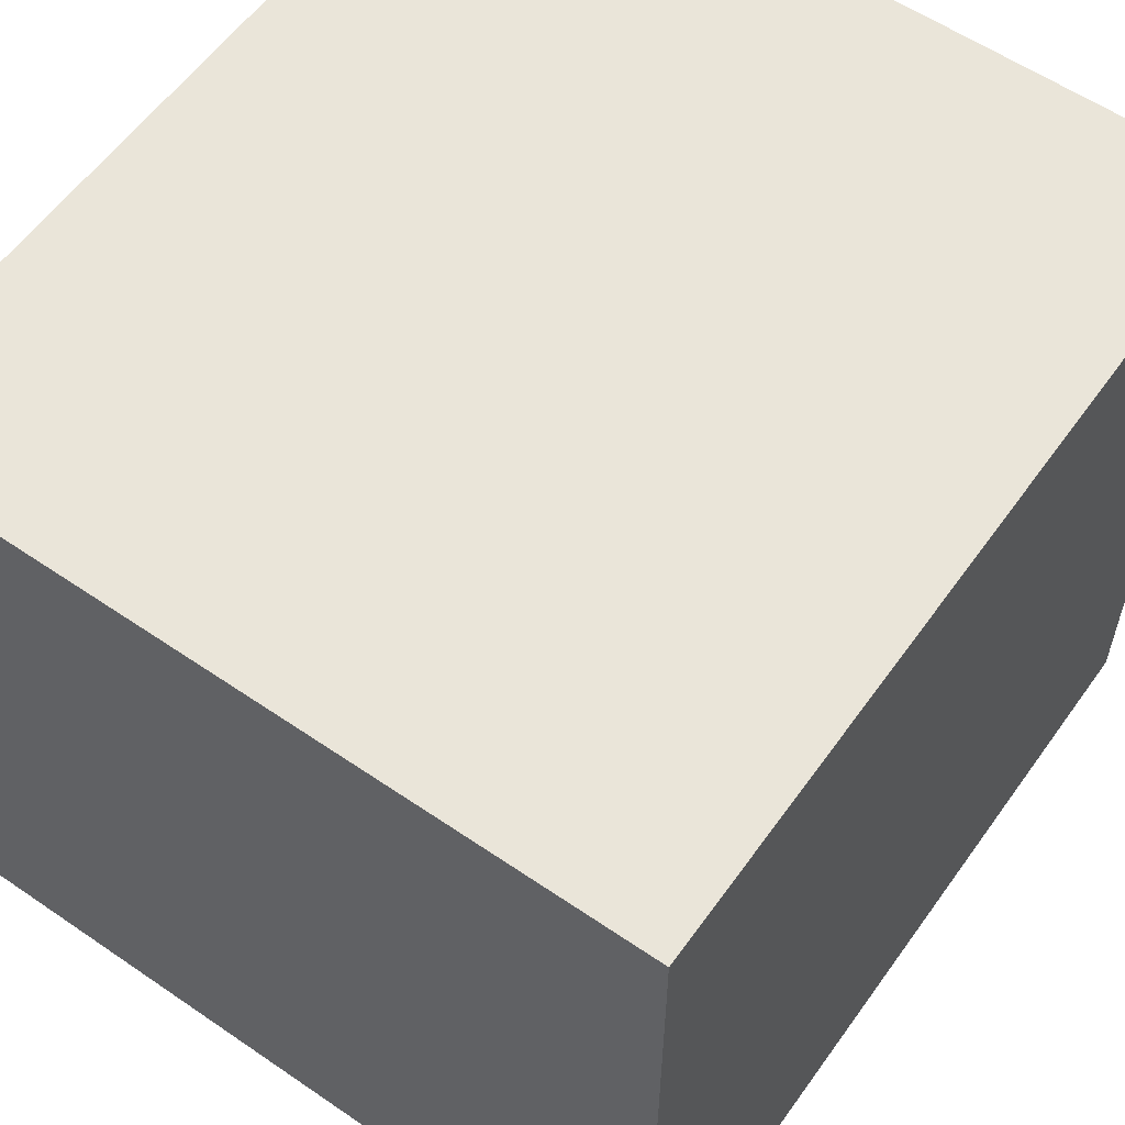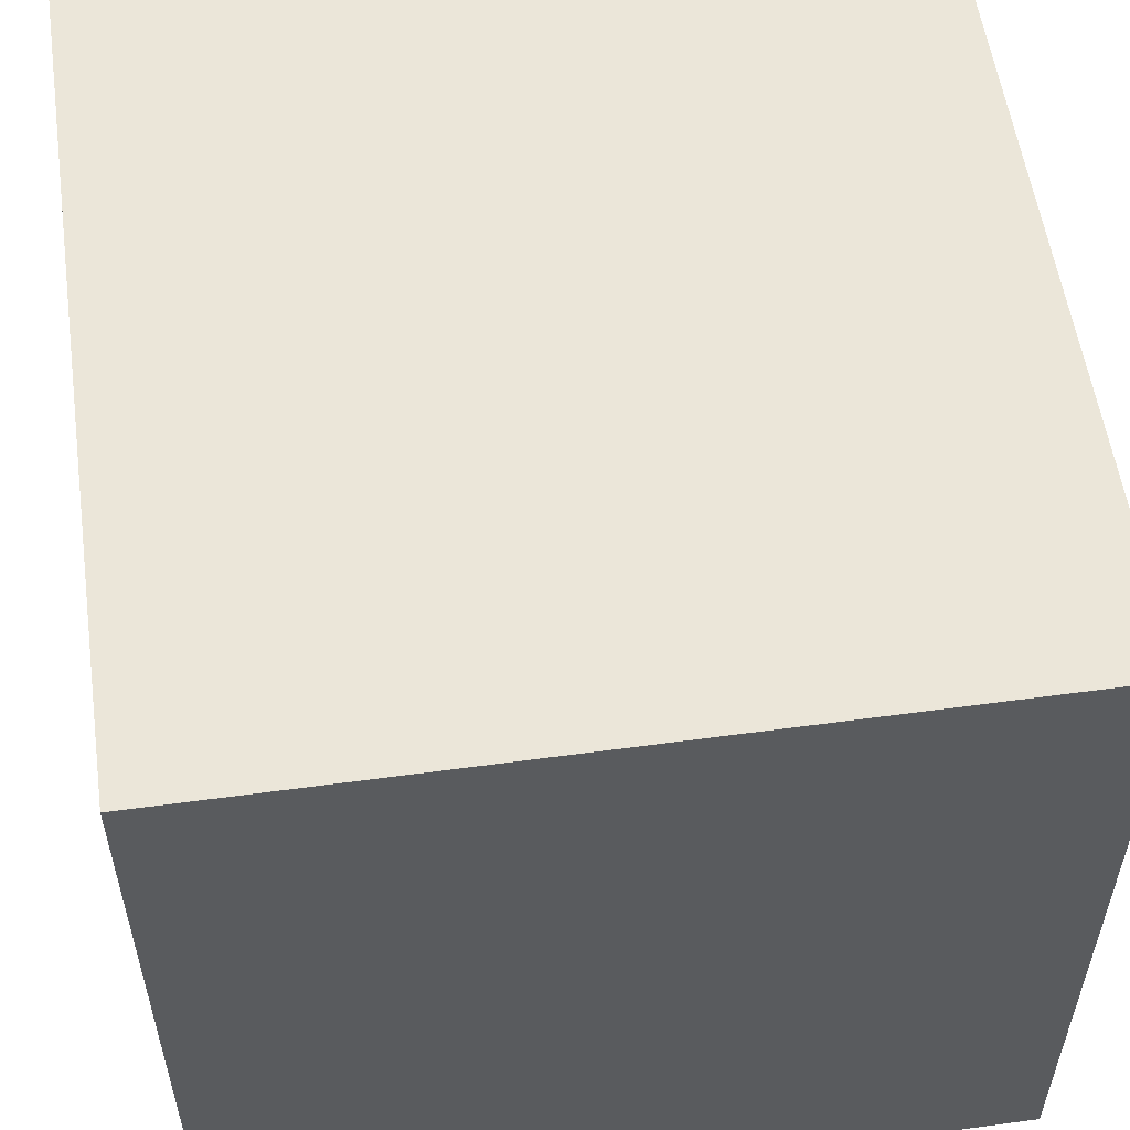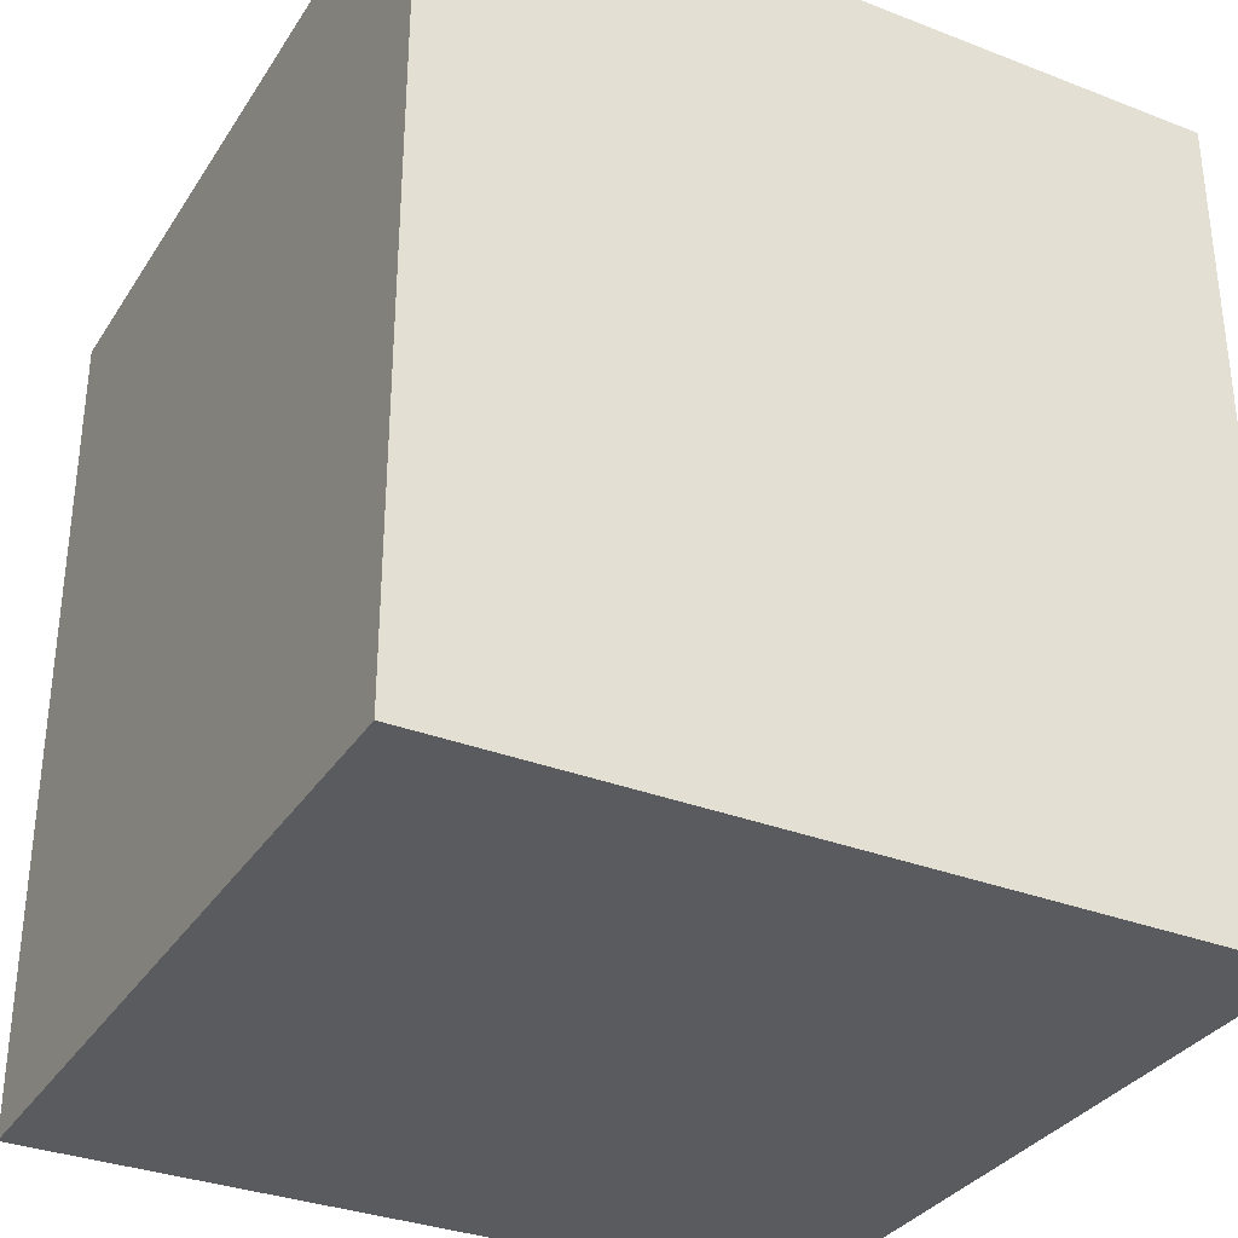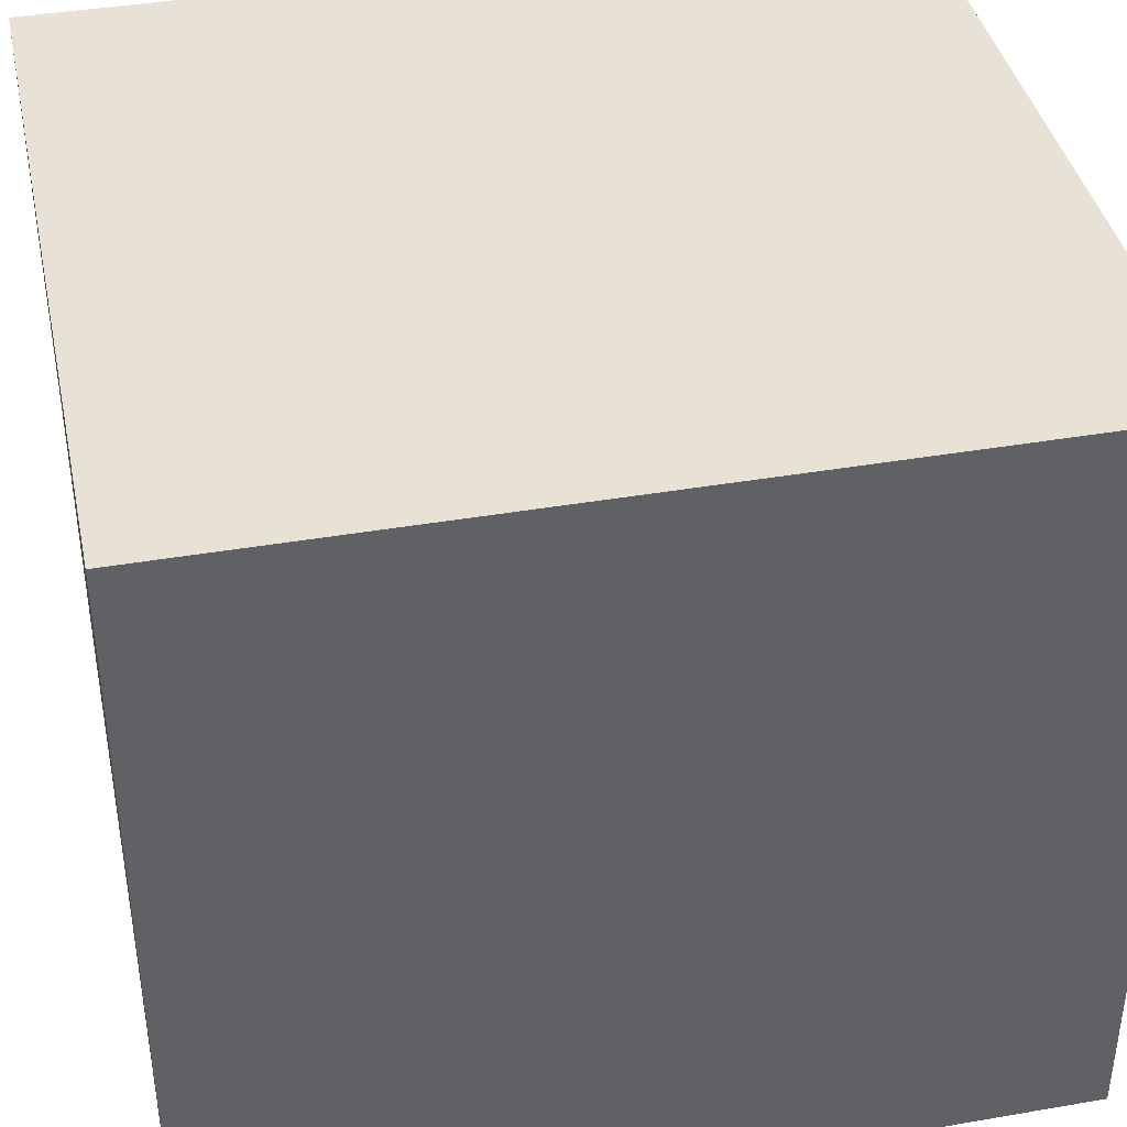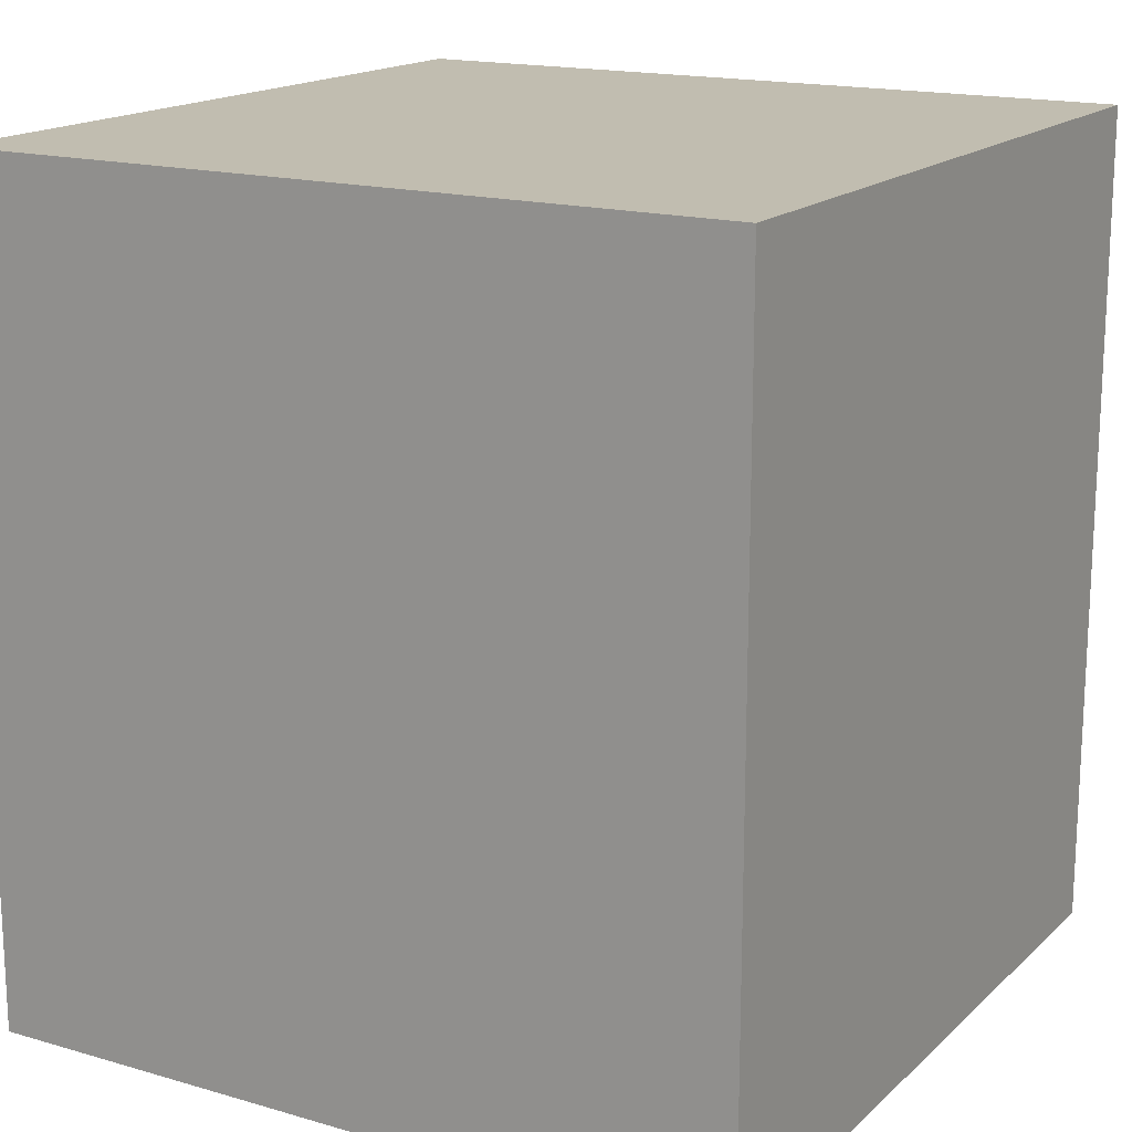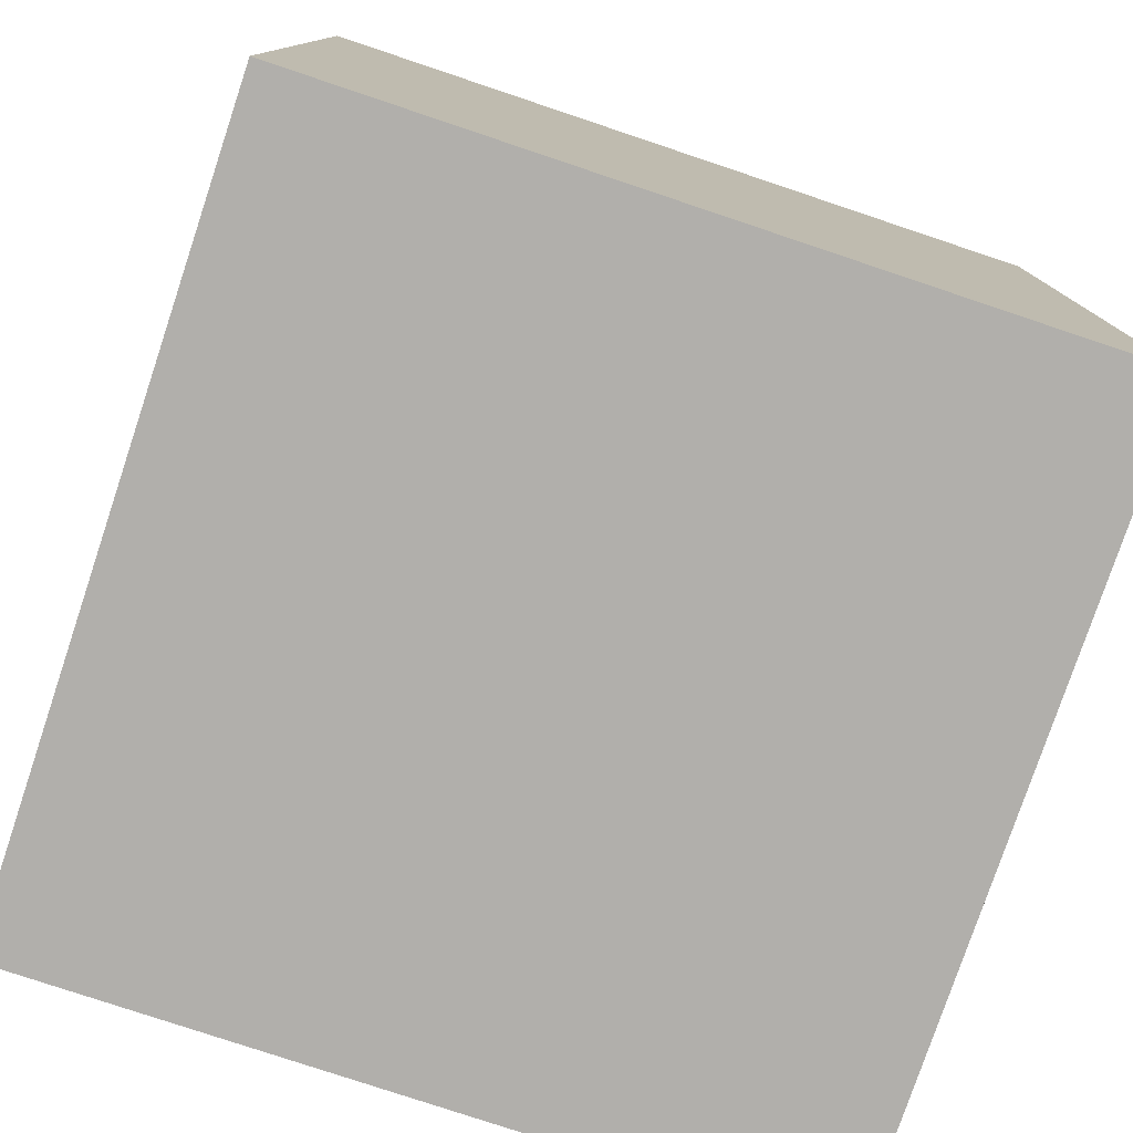
<metadata>
{"format":"obj","ext":"obj","renderer":"f3d","projection":"perspective","resolution":1024,"background":"white","views":[{"elev":58.2,"azim":-144.7,"up":"+Y"},{"elev":55.9,"azim":-8.1,"up":"+Y"},{"elev":-33.1,"azim":152.0,"up":"+Z"},{"elev":40.1,"azim":-102.0,"up":"+Y"},{"elev":16.7,"azim":120.3,"up":"+Z"},{"elev":-78.2,"azim":-18.5,"up":"+Z"}]}
</metadata>
<code>
o exit_trigger_Cube.060
v -32 -72 -168
v -32 -72 -16
v -31.98 68 -168
v -31.98 68 -16
v 108 -72 -168
v 108 -72 -16
v 108 68 -168
v 108 68 -16
f 7 4 8
f 5 8 6
f 2 3 1
f 5 3 7
f 5 2 1
f 4 6 8
f 7 3 4
f 5 7 8
f 2 4 3
f 5 1 3
f 5 6 2
f 4 2 6

</code>
